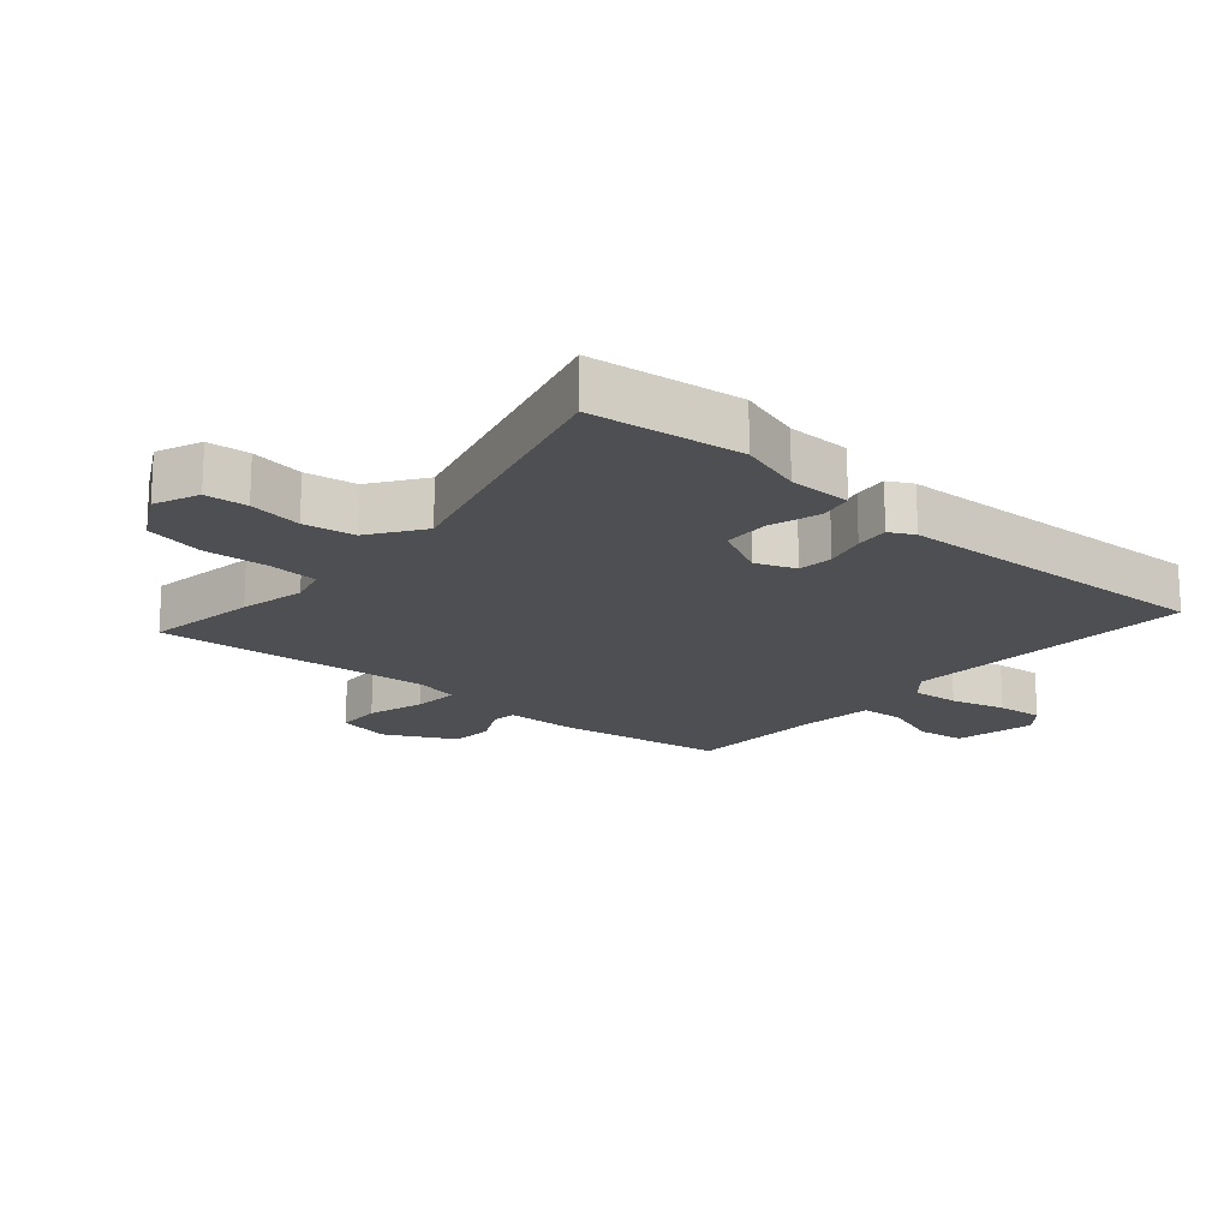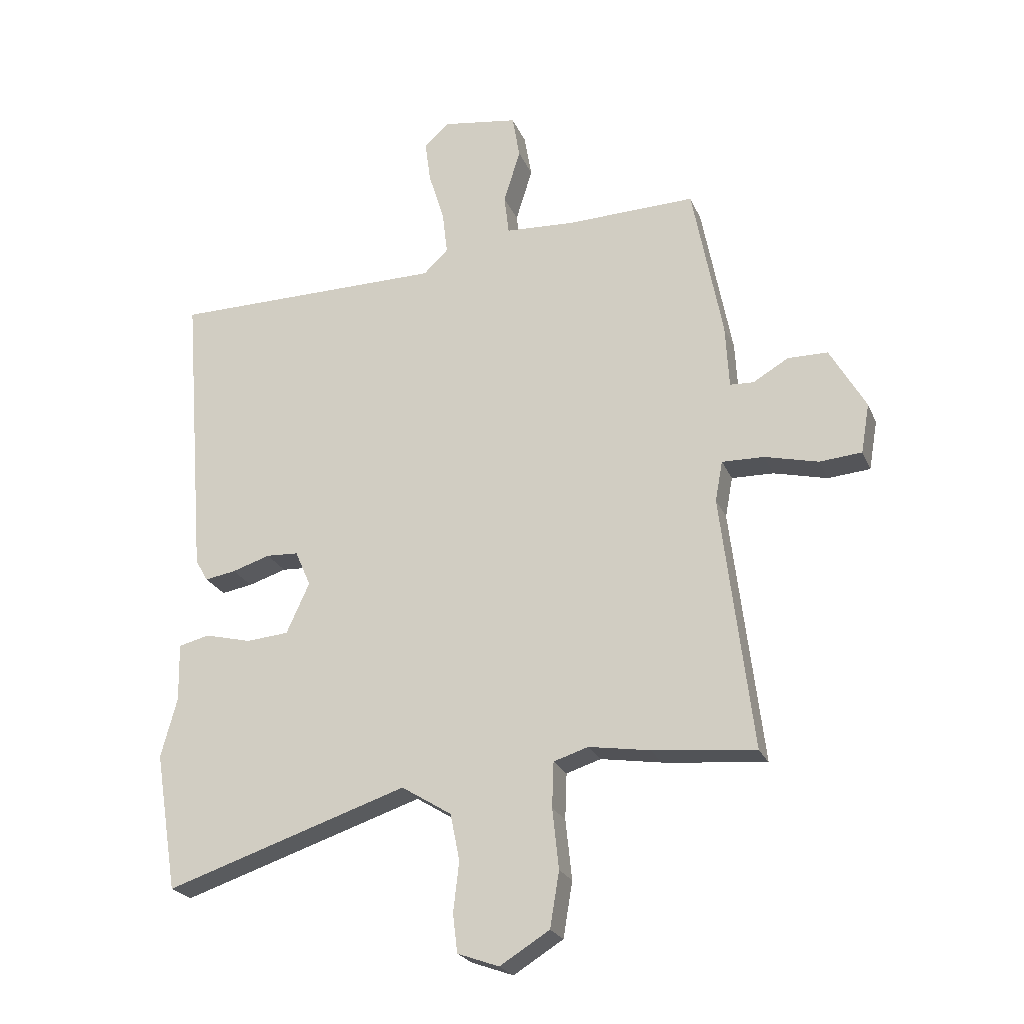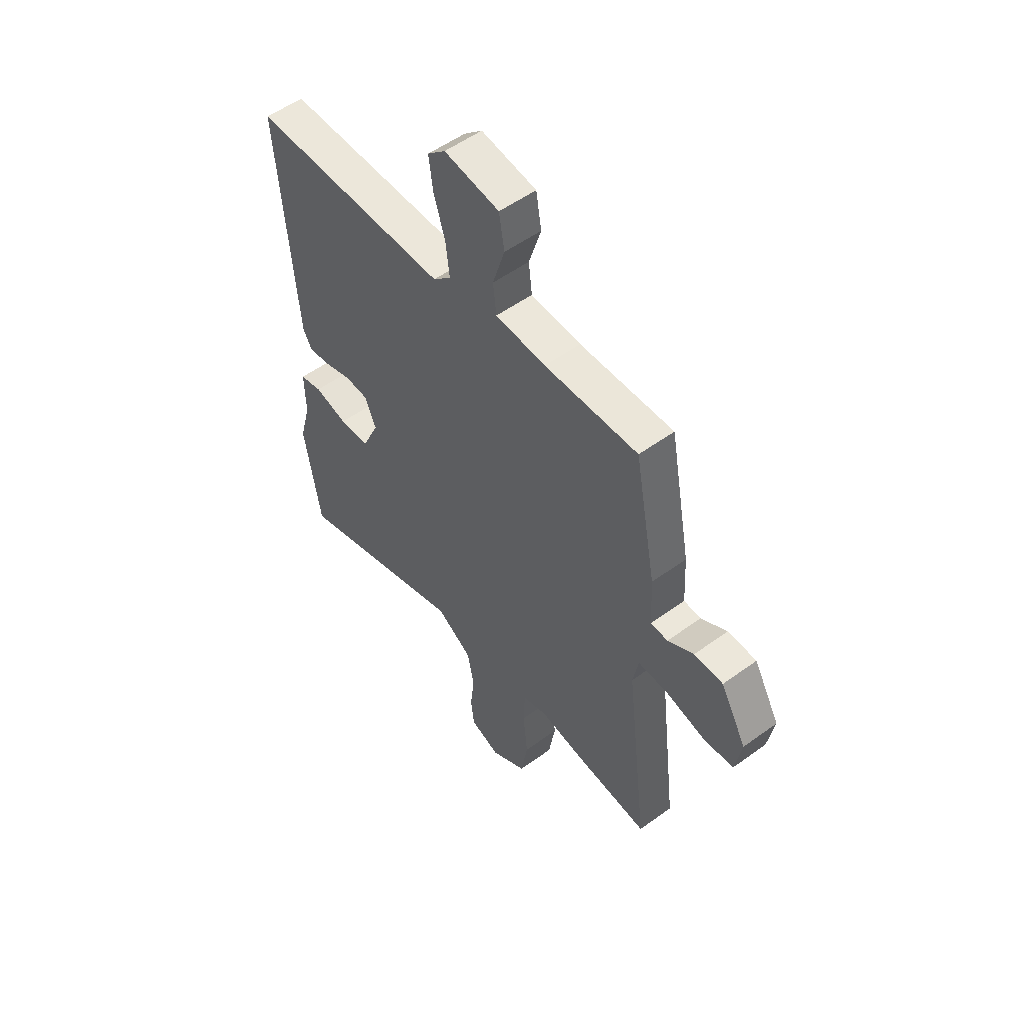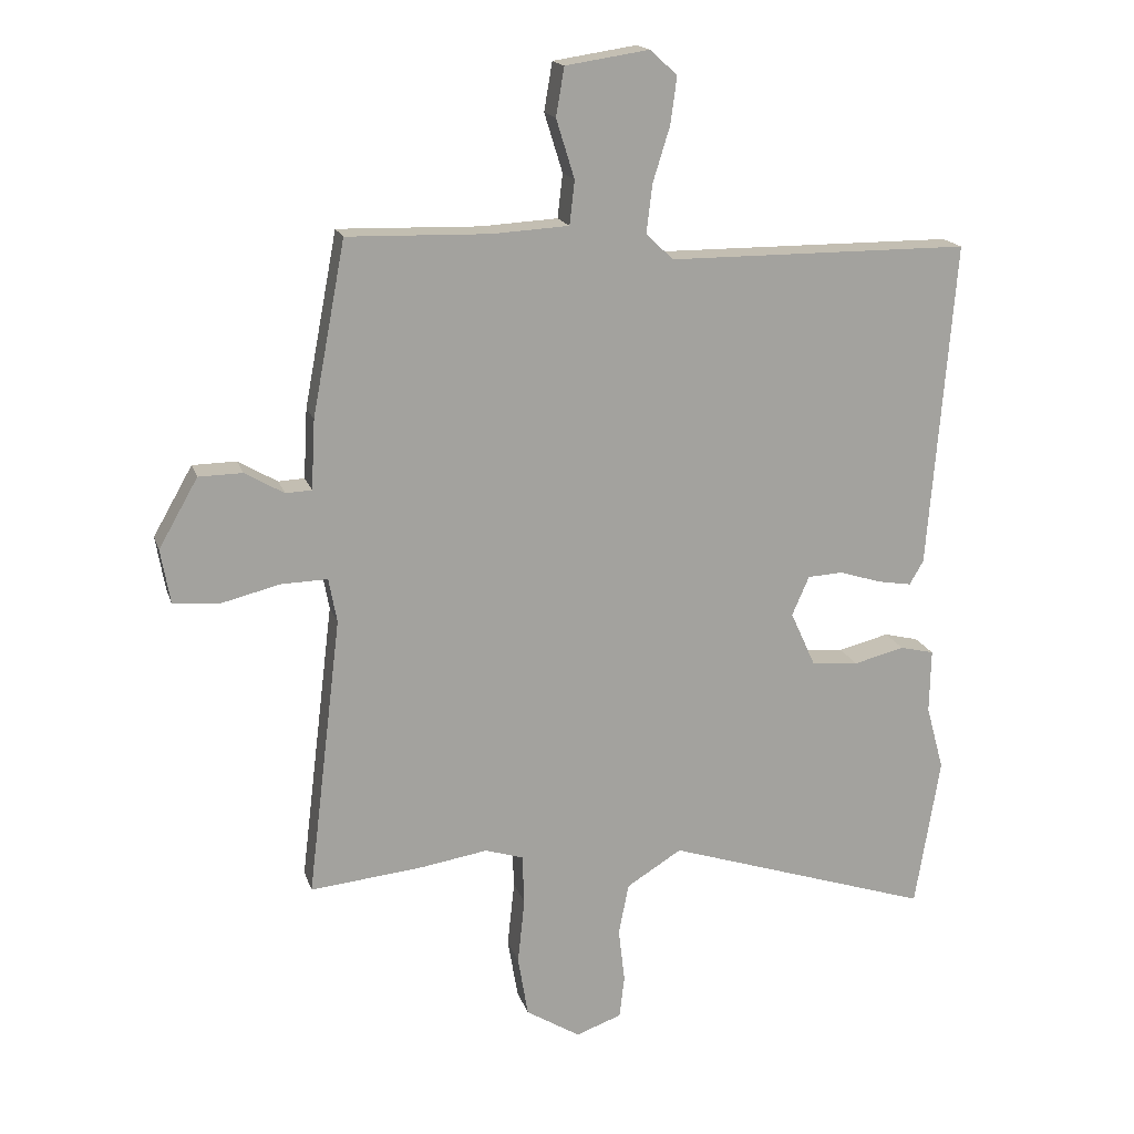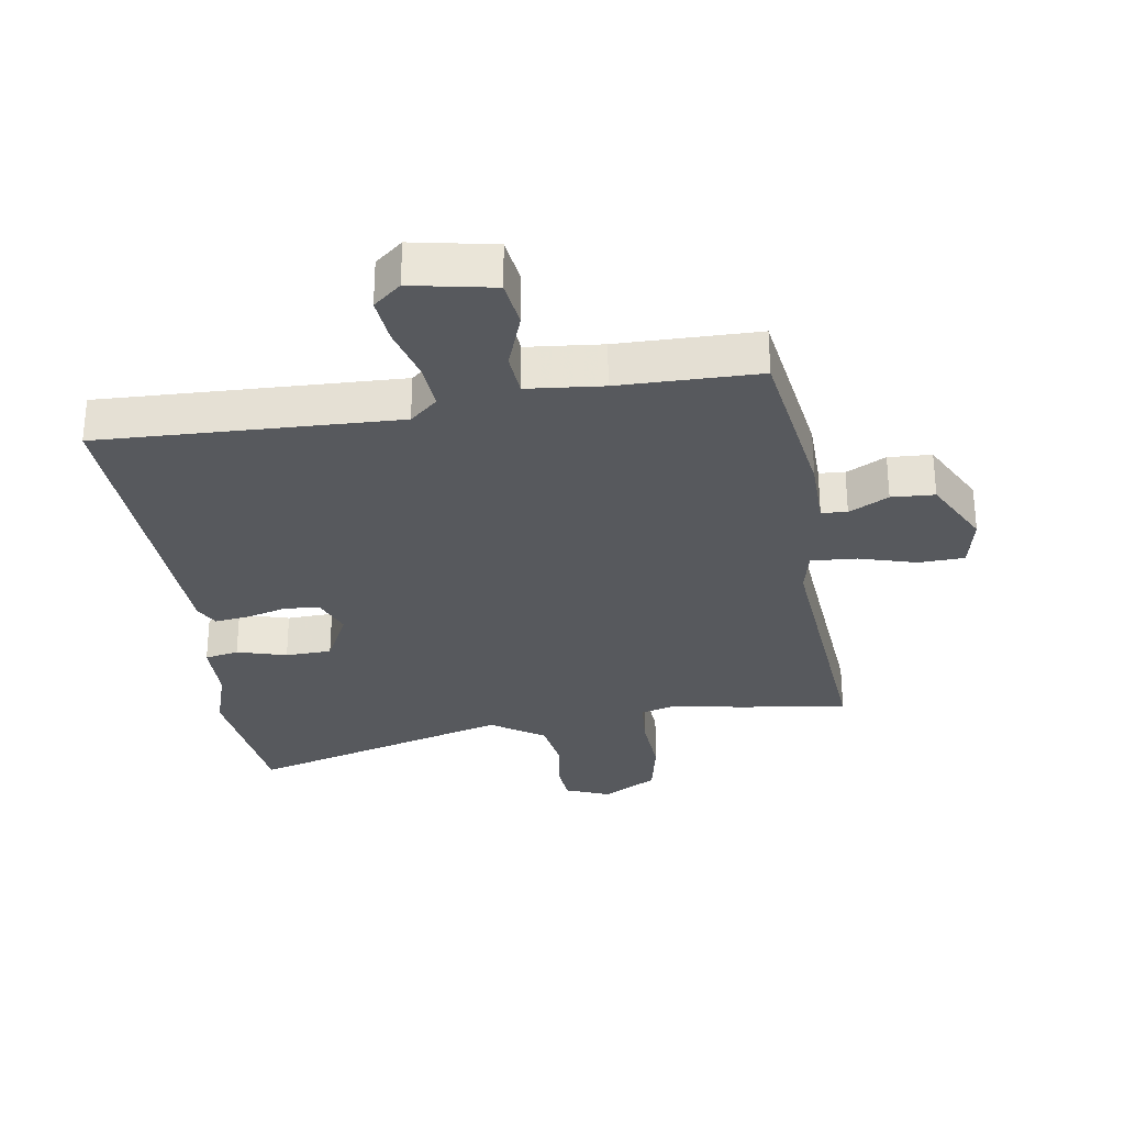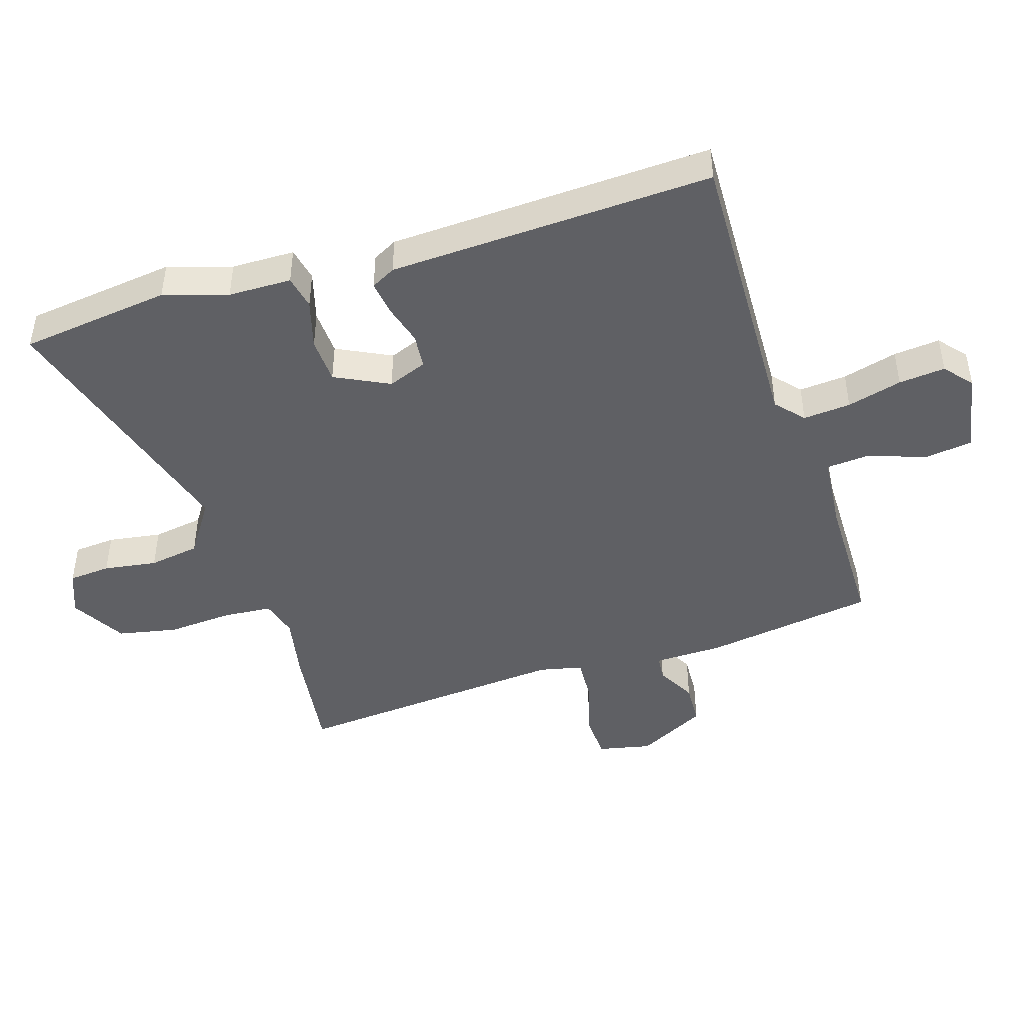
<metadata>
{"format":"obj","ext":"obj","renderer":"f3d","projection":"perspective","resolution":1024,"background":"white","views":[{"elev":-17.7,"azim":-133.6,"up":"+Y"},{"elev":-23.7,"azim":19.1,"up":"+Z"},{"elev":53.6,"azim":52.1,"up":"+Z"},{"elev":17.3,"azim":164.9,"up":"+Z"},{"elev":-29.7,"azim":6.6,"up":"+Y"},{"elev":-45.1,"azim":-74.5,"up":"+Y"}]}
</metadata>
<code>
v -0.476 0.07 -0.646
v -0.515 0.07 -0.406
v -0.487 0.07 -0.303
v -0.489 0.07 -0.202
v -0.435 0.07 -0.189
v -0.355 0.07 -0.209
v -0.281 0.07 -0.203
v -0.241 0.07 -0.115
v -0.268 0.07 -0.053
v -0.324 0.07 -0.05
v -0.39 0.07 -0.071
v -0.444 0.07 -0.08
v -0.466 0.07 -0.042
v -0.507 0.07 0.474
v -0.031 0.07 0.476
v 0.012 0.07 0.517
v 0.003 0.07 0.593
v -0.024 0.07 0.68
v -0.034 0.07 0.754
v 0.009 0.07 0.793
v 0.141 0.07 0.773
v 0.154 0.07 0.697
v 0.125 0.07 0.604
v 0.133 0.07 0.535
v 0.254 0.07 0.528
v 0.478 0.07 0.534
v 0.53 0.07 0.261
v 0.536 0.07 0.151
v 0.577 0.07 0.149
v 0.639 0.07 0.185
v 0.708 0.07 0.184
v 0.77 0.07 0.075
v 0.755 0.07 -0.011
v 0.682 0.07 -0.017
v 0.589 0.07 0.006
v 0.516 0.07 0.008
v 0.503 0.07 -0.062
v 0.557 0.07 -0.506
v 0.378 0.07 -0.488
v 0.272 0.07 -0.471
v 0.212 0.07 -0.49
v 0.209 0.07 -0.569
v 0.22 0.07 -0.673
v 0.204 0.07 -0.769
v 0.118 0.07 -0.822
v 0.046 0.07 -0.796
v 0.038 0.07 -0.729
v 0.048 0.07 -0.643
v 0.032 0.07 -0.562
v -0.055 0.07 -0.508
v -0.476 0 -0.646
v -0.515 0 -0.406
v -0.487 0 -0.303
v -0.489 0 -0.202
v -0.435 0 -0.189
v -0.355 0 -0.209
v -0.281 0 -0.203
v -0.241 0 -0.115
v -0.268 0 -0.053
v -0.324 0 -0.05
v -0.39 0 -0.071
v -0.444 0 -0.08
v -0.466 0 -0.042
v -0.507 0 0.474
v -0.031 0 0.476
v 0.012 0 0.517
v 0.003 0 0.593
v -0.024 0 0.68
v -0.034 0 0.754
v 0.009 0 0.793
v 0.141 0 0.773
v 0.154 0 0.697
v 0.125 0 0.604
v 0.133 0 0.535
v 0.254 0 0.528
v 0.478 0 0.534
v 0.53 0 0.261
v 0.536 0 0.151
v 0.577 0 0.149
v 0.639 0 0.185
v 0.708 0 0.184
v 0.77 0 0.075
v 0.755 0 -0.011
v 0.682 0 -0.017
v 0.589 0 0.006
v 0.516 0 0.008
v 0.503 0 -0.062
v 0.557 0 -0.506
v 0.378 0 -0.488
v 0.272 0 -0.471
v 0.212 0 -0.49
v 0.209 0 -0.569
v 0.22 0 -0.673
v 0.204 0 -0.769
v 0.118 0 -0.822
v 0.046 0 -0.796
v 0.038 0 -0.729
v 0.048 0 -0.643
v 0.032 0 -0.562
v -0.055 0 -0.508
f 46 47 48
f 45 46 48
f 44 45 48
f 43 44 48
f 42 43 48
f 41 42 48 49
f 37 38 39 40
f 36 37 40 41
f 33 34 35
f 32 33 35
f 31 32 35
f 30 31 35
f 29 30 35
f 28 29 35 36
f 41 49 50
f 36 41 50
f 28 36 50
f 27 28 50
f 26 27 50
f 25 26 50
f 21 22 23
f 20 21 23
f 19 20 23
f 18 19 23
f 17 18 23
f 16 17 23 24
f 13 14 15
f 12 13 15
f 11 12 15
f 10 11 15
f 16 24 25
f 15 16 25
f 10 15 25
f 9 10 25
f 3 4 5 6
f 3 6 7
f 2 3 7
f 1 2 7
f 50 1 7 8
f 8 9 25 50
f 98 97 96
f 98 96 95
f 98 95 94
f 98 94 93
f 98 93 92
f 99 98 92 91
f 90 89 88 87
f 91 90 87 86
f 85 84 83
f 85 83 82
f 85 82 81
f 85 81 80
f 85 80 79
f 86 85 79 78
f 100 99 91
f 100 91 86
f 100 86 78
f 100 78 77
f 100 77 76
f 100 76 75
f 73 72 71
f 73 71 70
f 73 70 69
f 73 69 68
f 73 68 67
f 74 73 67 66
f 65 64 63
f 65 63 62
f 65 62 61
f 65 61 60
f 75 74 66
f 75 66 65
f 75 65 60
f 75 60 59
f 56 55 54 53
f 57 56 53
f 57 53 52
f 57 52 51
f 58 57 51 100
f 100 75 59 58
f 1 51 52 2
f 2 52 53 3
f 3 53 54 4
f 4 54 55 5
f 5 55 56 6
f 6 56 57 7
f 7 57 58 8
f 8 58 59 9
f 9 59 60 10
f 10 60 61 11
f 11 61 62 12
f 12 62 63 13
f 13 63 64 14
f 14 64 65 15
f 15 65 66 16
f 16 66 67 17
f 17 67 68 18
f 18 68 69 19
f 19 69 70 20
f 20 70 71 21
f 21 71 72 22
f 22 72 73 23
f 23 73 74 24
f 24 74 75 25
f 25 75 76 26
f 26 76 77 27
f 27 77 78 28
f 28 78 79 29
f 29 79 80 30
f 30 80 81 31
f 31 81 82 32
f 32 82 83 33
f 33 83 84 34
f 34 84 85 35
f 35 85 86 36
f 36 86 87 37
f 37 87 88 38
f 38 88 89 39
f 39 89 90 40
f 40 90 91 41
f 41 91 92 42
f 42 92 93 43
f 43 93 94 44
f 44 94 95 45
f 45 95 96 46
f 46 96 97 47
f 47 97 98 48
f 48 98 99 49
f 49 99 100 50
f 50 100 51 1

</code>
